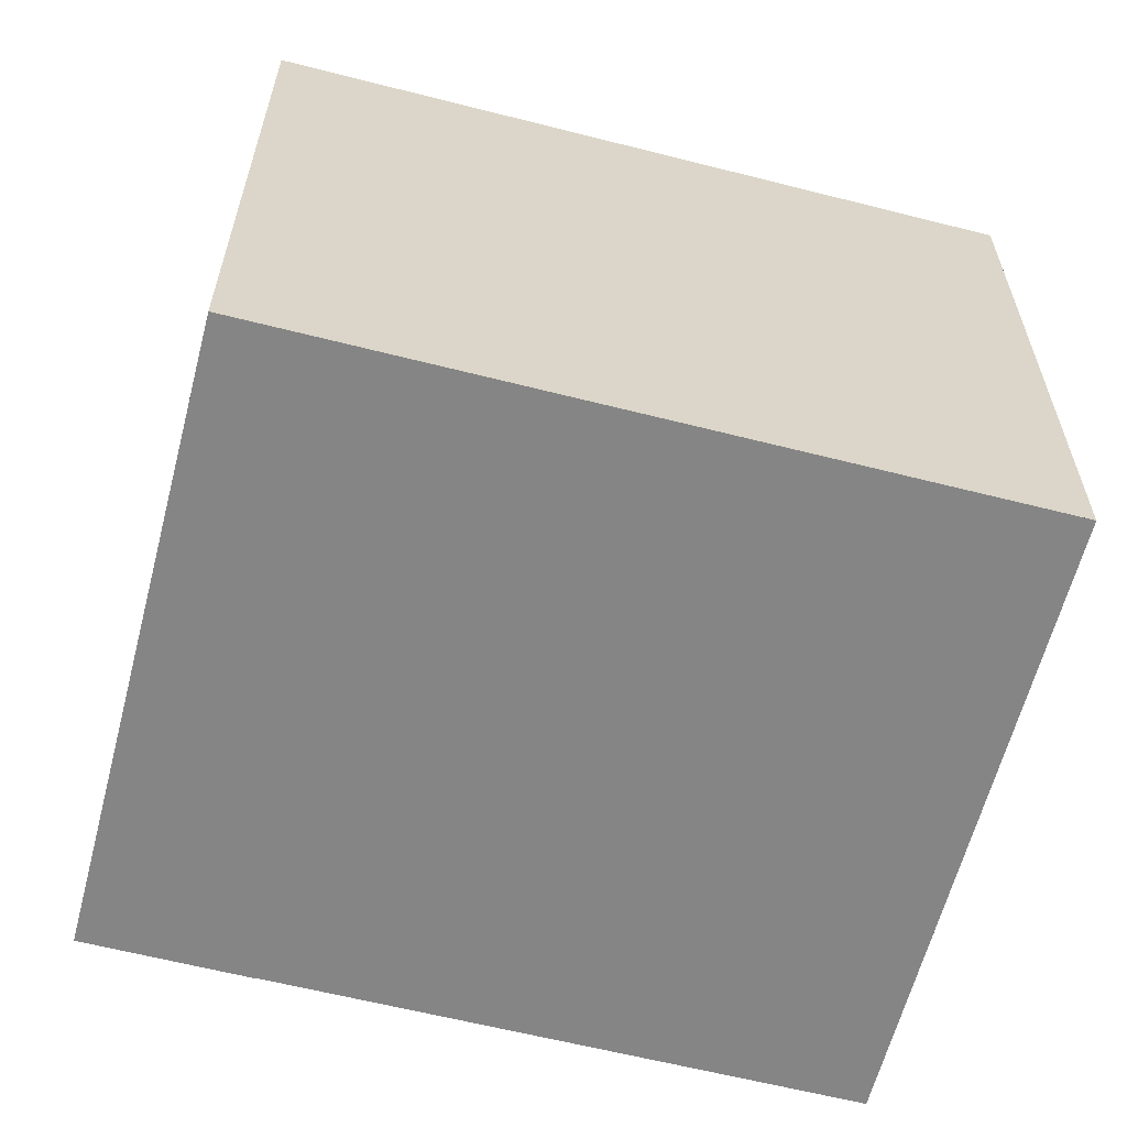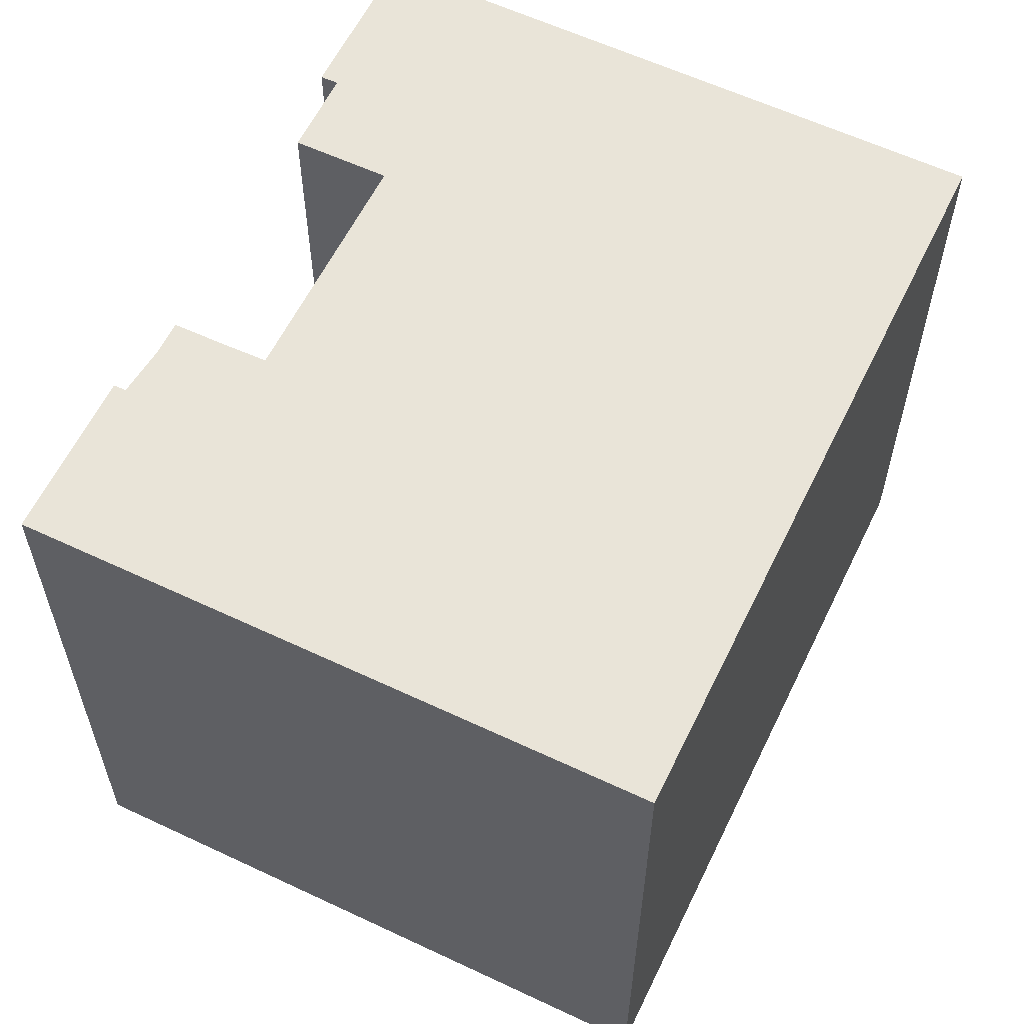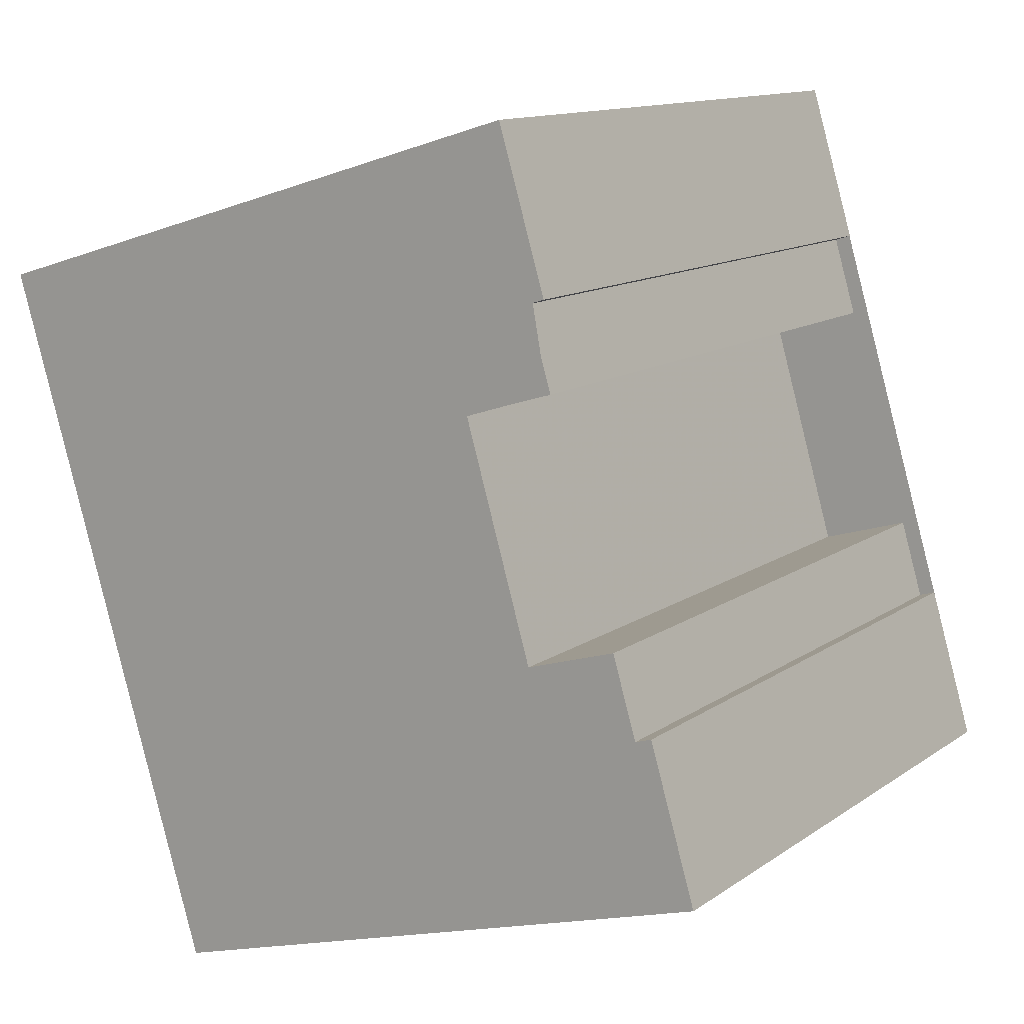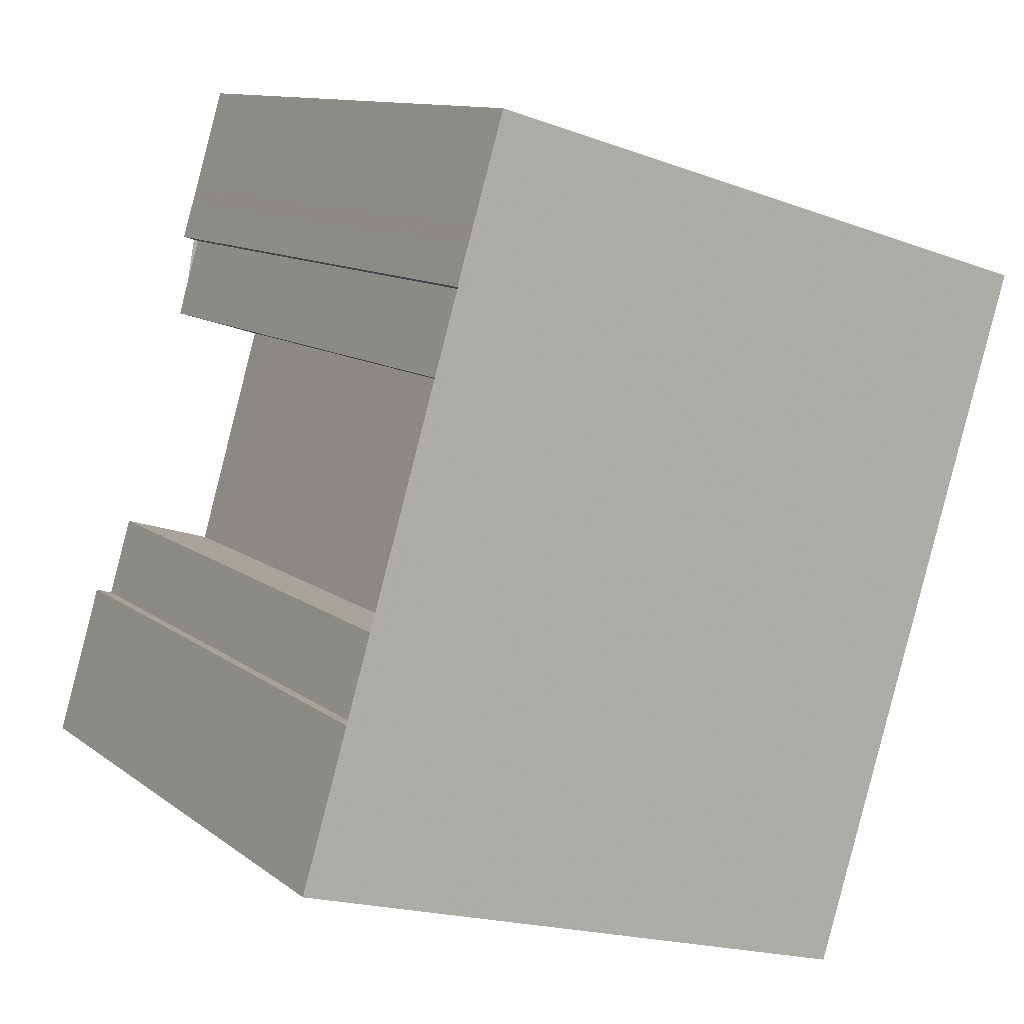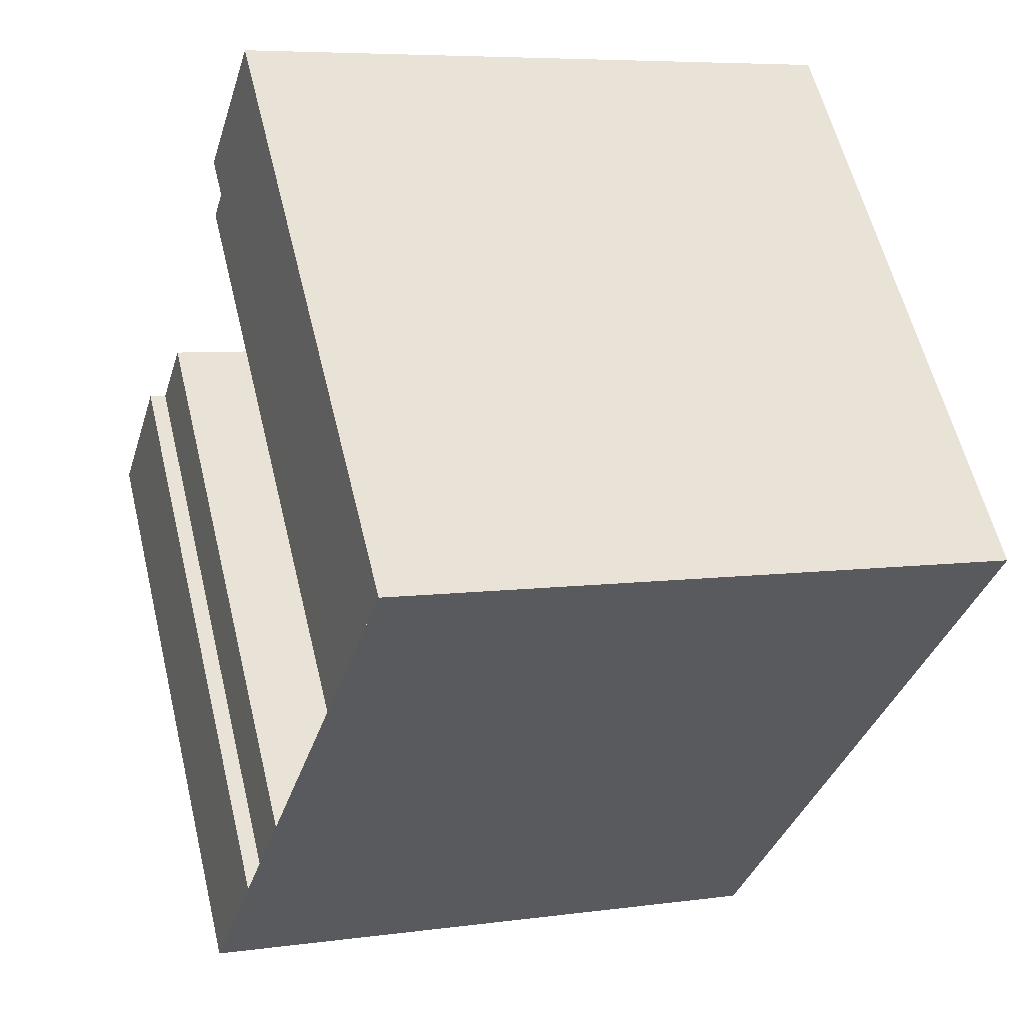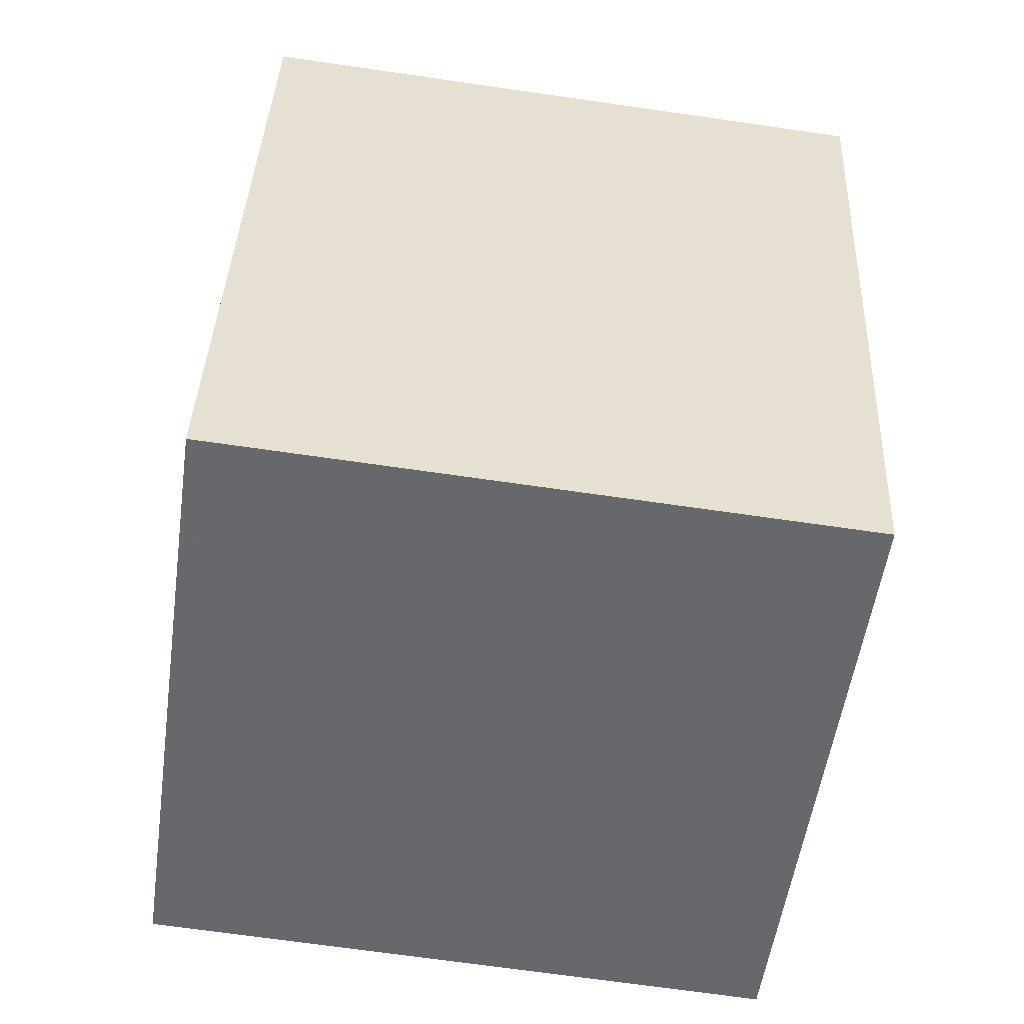
<metadata>
{"format":"obj","ext":"obj","renderer":"f3d","projection":"perspective","resolution":1024,"background":"white","views":[{"elev":-61.8,"azim":-87.8,"up":"+Z"},{"elev":60.0,"azim":-137.5,"up":"+Z"},{"elev":12.7,"azim":33.2,"up":"+Y"},{"elev":11.2,"azim":149.8,"up":"+Y"},{"elev":58.8,"azim":166.4,"up":"+Y"},{"elev":-69.3,"azim":-98.2,"up":"+Y"}]}
</metadata>
<code>
v 123.6 -2351 14.78
v 137.5 -2347 14.78
v 138.6 -2350 14.78
v 138.2 -2351 14.78
v 138.8 -2352 14.78
v 136.7 -2353 14.78
v 138.3 -2358 14.78
v 140.4 -2358 14.78
v 141 -2360 14.78
v 141.4 -2360 14.78
v 142.4 -2363 14.78
v 128.5 -2367 14.78
v 137.3 -2347 14.78
v 138.4 -2350 14.78
v 141.2 -2360 14.78
v 142.3 -2363 14.78
v 128.8 -2367 14.78
v 123.9 -2351 14.78
v 128.5 -2367 14.78
v 128.8 -2367 14.78
v 142.3 -2363 14.78
v 142.4 -2363 14.78
v 125.3 -2356 14.78
v 125 -2356 14.78
v 138.6 -2352 14.78
v 126 -2350 14.78
v 127.4 -2355 14.78
v 130.9 -2367 14.78
v 130.9 -2367 14.78
v 136 -2347 14.78
v 137.5 -2352 14.78
v 137.7 -2353 14.78
v 139.3 -2358 14.78
v 141 -2364 14.78
v 141 -2364 14.78
v 125.1 -2356 14.78
v 125.4 -2356 14.78
v 127.5 -2355 14.78
v 137.6 -2352 14.78
v 138.7 -2352 14.78
v 135 -2348 14.78
v 136.4 -2352 14.78
v 136.5 -2353 14.78
v 139.8 -2364 14.78
v 139.8 -2364 14.78
v 124.4 -2354 14.78
v 124.7 -2354 14.78
v 126.8 -2353 14.78
v 138.2 -2350 14.78
v 138.4 -2350 14.78
v 135.8 -2350 14.78
v 136.9 -2350 14.78
v 124.7 -2354 14.78
v 124.4 -2354 14.78
v 126.8 -2353 14.78
v 138.3 -2350 14.78
v 138.2 -2350 14.78
v 135.8 -2350 14.78
v 136.8 -2350 14.78
v 124.6 -2353 14.78
v 124.3 -2353 14.78
v 126.7 -2353 14.78
v 138.3 -2349 14.78
v 138.1 -2349 14.78
v 135.7 -2350 14.78
v 136.8 -2350 14.78
v 126.9 -2362 14.78
v 127.1 -2362 14.78
v 129.3 -2361 14.78
v 138.2 -2359 14.78
v 139.3 -2358 14.78
v 140.4 -2358 14.78
v 138.3 -2358 14.78
v 138.7 -2358 14.78
v 125.2 -2357 14.78
v 125.5 -2356 14.78
v 127.7 -2356 14.78
v 136.6 -2353 14.78
v 136.7 -2353 14.78
v 141.8 -2361 14.78
v 141.6 -2361 14.78
v 128.1 -2365 14.78
v 127.8 -2365 14.78
v 130.3 -2364 14.78
v 139.2 -2362 14.78
v 140.3 -2361 14.78
v 126.1 -2350 14.78
v 126.8 -2353 14.78
v 126.9 -2353 14.78
v 126.9 -2353 14.78
v 130.4 -2364 14.78
v 131.1 -2367 14.78
v 127.5 -2355 14.78
v 129.4 -2361 14.78
v 131.1 -2367 14.78
v 127.8 -2356 14.78
v 127.7 -2355 14.78
v 131 -2366 14.78
v 130.9 -2367 14.78
v 142.2 -2363 14.78
v 140.9 -2363 14.78
v 139.8 -2364 14.78
v 142.4 -2363 14.78
v 128.7 -2367 14.78
v 128.5 -2367 14.78
v 123.9 -2351 14.78
v 123.6 -2351 14.78
v 123.6 -2351 0
v 123.9 -2351 -1.776e-15
v 138.3 -2349 14.78
v 137.5 -2347 14.78
v 137.5 -2347 0
v 138.3 -2349 0
v 138.4 -2350 14.78
v 138.6 -2350 14.78
v 138.6 -2350 -1.776e-15
v 138.4 -2350 0
v 138.6 -2352 14.78
v 138.2 -2351 14.78
v 138.2 -2351 0
v 138.6 -2352 0
v 137.7 -2353 14.78
v 138.8 -2352 14.78
v 138.8 -2352 0
v 137.7 -2353 0
v 136.7 -2353 14.78
v 136.7 -2353 14.78
v 136.7 -2353 -1.776e-15
v 136.7 -2353 -1.776e-15
v 138.7 -2358 14.78
v 138.3 -2358 14.78
v 138.3 -2358 0
v 138.7 -2358 0
v 140.4 -2358 14.78
v 140.4 -2358 14.78
v 140.4 -2358 0
v 140.4 -2358 -1.776e-15
v 141.2 -2360 14.78
v 141 -2360 14.78
v 141 -2360 0
v 141.2 -2360 0
v 141.8 -2361 14.78
v 141.4 -2360 14.78
v 141.4 -2360 0
v 141.8 -2361 0
v 142.3 -2363 14.78
v 142.4 -2363 14.78
v 142.4 -2363 1.776e-15
v 142.3 -2363 0
v 128.5 -2367 14.78
v 128.5 -2367 14.78
v 128.5 -2367 1.776e-15
v 128.5 -2367 1.776e-15
v 137.5 -2347 14.78
v 137.3 -2347 14.78
v 137.3 -2347 1.776e-15
v 137.5 -2347 0
v 138.2 -2351 14.78
v 138.4 -2350 14.78
v 138.4 -2350 0
v 138.2 -2351 0
v 141.4 -2360 14.78
v 141.2 -2360 14.78
v 141.2 -2360 0
v 141.4 -2360 0
v 141 -2364 14.78
v 142.3 -2363 14.78
v 142.3 -2363 0
v 141 -2364 0
v 128.5 -2367 14.78
v 128.8 -2367 14.78
v 128.8 -2367 -1.776e-15
v 128.5 -2367 1.776e-15
v 126 -2350 14.78
v 123.9 -2351 14.78
v 123.9 -2351 -1.776e-15
v 126 -2350 0
v 128.5 -2367 14.78
v 128.5 -2367 14.78
v 128.5 -2367 1.776e-15
v 128.5 -2367 -1.776e-15
v 142.4 -2363 14.78
v 142.4 -2363 14.78
v 142.4 -2363 -1.776e-15
v 142.4 -2363 1.776e-15
v 124.4 -2354 14.78
v 125 -2356 14.78
v 125 -2356 -1.776e-15
v 124.4 -2354 1.776e-15
v 138.7 -2352 14.78
v 138.6 -2352 14.78
v 138.6 -2352 0
v 138.7 -2352 0
v 126.1 -2350 14.78
v 126 -2350 14.78
v 126 -2350 0
v 126.1 -2350 0
v 128.8 -2367 14.78
v 130.9 -2367 14.78
v 130.9 -2367 0
v 128.8 -2367 -1.776e-15
v 137.3 -2347 14.78
v 136 -2347 14.78
v 136 -2347 1.776e-15
v 137.3 -2347 1.776e-15
v 136.7 -2353 14.78
v 137.7 -2353 14.78
v 137.7 -2353 0
v 136.7 -2353 -1.776e-15
v 140.4 -2358 14.78
v 139.3 -2358 14.78
v 139.3 -2358 0
v 140.4 -2358 0
v 139.8 -2364 14.78
v 141 -2364 14.78
v 141 -2364 0
v 139.8 -2364 1.776e-15
v 125 -2356 14.78
v 125.1 -2356 14.78
v 125.1 -2356 0
v 125 -2356 -1.776e-15
v 138.8 -2352 14.78
v 138.7 -2352 14.78
v 138.7 -2352 0
v 138.8 -2352 0
v 136 -2347 14.78
v 135 -2348 14.78
v 135 -2348 0
v 136 -2347 1.776e-15
v 131.1 -2367 14.78
v 139.8 -2364 14.78
v 139.8 -2364 1.776e-15
v 131.1 -2367 -1.776e-15
v 124.4 -2354 14.78
v 124.4 -2354 14.78
v 124.4 -2354 1.776e-15
v 124.4 -2354 0
v 138.6 -2350 14.78
v 138.4 -2350 14.78
v 138.4 -2350 0
v 138.6 -2350 -1.776e-15
v 124.3 -2353 14.78
v 124.4 -2354 14.78
v 124.4 -2354 0
v 124.3 -2353 -1.776e-15
v 138.4 -2350 14.78
v 138.3 -2350 14.78
v 138.3 -2350 0
v 138.4 -2350 0
v 123.6 -2351 14.78
v 124.3 -2353 14.78
v 124.3 -2353 -1.776e-15
v 123.6 -2351 0
v 138.3 -2350 14.78
v 138.3 -2349 14.78
v 138.3 -2349 0
v 138.3 -2350 0
v 125.2 -2357 14.78
v 126.9 -2362 14.78
v 126.9 -2362 -1.776e-15
v 125.2 -2357 1.776e-15
v 141 -2360 14.78
v 140.4 -2358 14.78
v 140.4 -2358 -1.776e-15
v 141 -2360 0
v 138.3 -2358 14.78
v 138.3 -2358 14.78
v 138.3 -2358 -1.776e-15
v 138.3 -2358 0
v 139.3 -2358 14.78
v 138.7 -2358 14.78
v 138.7 -2358 0
v 139.3 -2358 0
v 125.1 -2356 14.78
v 125.2 -2357 14.78
v 125.2 -2357 1.776e-15
v 125.1 -2356 0
v 138.3 -2358 14.78
v 136.7 -2353 14.78
v 136.7 -2353 -1.776e-15
v 138.3 -2358 -1.776e-15
v 142.4 -2363 14.78
v 141.8 -2361 14.78
v 141.8 -2361 0
v 142.4 -2363 0
v 126.9 -2362 14.78
v 127.8 -2365 14.78
v 127.8 -2365 0
v 126.9 -2362 -1.776e-15
v 135 -2348 14.78
v 126.1 -2350 14.78
v 126.1 -2350 0
v 135 -2348 0
v 130.9 -2367 14.78
v 131.1 -2367 14.78
v 131.1 -2367 -1.776e-15
v 130.9 -2367 0
v 142.4 -2363 14.78
v 142.4 -2363 14.78
v 142.4 -2363 0
v 142.4 -2363 -1.776e-15
v 127.8 -2365 14.78
v 128.5 -2367 14.78
v 128.5 -2367 -1.776e-15
v 127.8 -2365 0
v 123.6 -2351 0
v 137.5 -2347 0
v 138.6 -2350 0
v 138.2 -2351 0
v 138.8 -2352 0
v 136.7 -2353 0
v 138.3 -2358 0
v 140.4 -2358 0
v 141 -2360 0
v 141.4 -2360 0
v 142.4 -2363 0
v 128.5 -2367 0
f 29 17 20 28
f 50 3 14 49
f 22 11 16 21
f 20 17 12 19
f 47 23 24 46
f 48 27 23 47
f 81 15 10 80
f 83 67 68 82
f 82 68 69 84
f 93 27 48 90
f 91 84 69 94
f 95 29 28 92
f 49 14 4 25 31 52
f 40 5 32 39
f 86 71 72 9 15 81
f 34 21 16 35
f 36 24 23 37
f 37 23 27 38
f 97 38 27 93
f 39 31 25 40
f 52 31 42 51
f 85 70 73 7 74 71 86
f 44 34 35 45
f 42 31 39 43
f 61 1 18 60
f 60 18 26 62
f 64 13 2 63
f 88 62 26 87
f 66 30 13 64
f 65 41 30 66
f 53 47 46 54
f 55 48 47 53
f 56 50 49 57
f 90 48 55 89
f 57 49 52 59
f 59 52 51 58
f 60 53 54 61
f 62 55 53 60
f 63 56 57 64
f 89 55 62 88
f 64 57 59 66
f 66 59 58 65
f 76 68 67 75
f 77 69 68 76
f 94 69 77 96
f 71 33 8 72
f 79 73 70 78
f 74 33 71
f 75 36 37 76
f 76 37 38 77
f 96 77 38 97
f 78 43 39 32 6 79
f 100 81 80 103
f 105 83 82 104
f 104 82 84 99
f 99 84 91 98
f 101 86 81 100
f 102 85 86 101
f 87 41 65 88
f 89 58 51 90
f 98 91 85 102
f 90 51 42 93
f 94 70 85 91
f 92 44 45 95
f 88 65 58 89
f 96 78 70 94
f 97 43 78 96
f 93 42 43 97
f 98 92 28 99
f 100 21 34 101
f 101 34 44 102
f 102 44 92 98
f 103 22 21 100
f 104 20 19 105
f 99 28 20 104
f 107 108 109 106
f 111 112 113 110
f 115 116 117 114
f 119 120 121 118
f 123 124 125 122
f 127 128 129 126
f 131 132 133 130
f 135 136 137 134
f 139 140 141 138
f 143 144 145 142
f 147 148 149 146
f 151 152 153 150
f 155 156 157 154
f 159 160 161 158
f 163 164 165 162
f 167 168 169 166
f 171 172 173 170
f 175 176 177 174
f 179 180 181 178
f 183 184 185 182
f 187 188 189 186
f 191 192 193 190
f 195 196 197 194
f 199 200 201 198
f 203 204 205 202
f 207 208 209 206
f 211 212 213 210
f 215 216 217 214
f 219 220 221 218
f 223 224 225 222
f 227 228 229 226
f 231 232 233 230
f 235 236 237 234
f 239 240 241 238
f 243 244 245 242
f 247 248 249 246
f 251 252 253 250
f 255 256 257 254
f 259 260 261 258
f 263 264 265 262
f 267 268 269 266
f 271 272 273 270
f 275 276 277 274
f 279 280 281 278
f 283 284 285 282
f 287 288 289 286
f 291 292 293 290
f 295 296 297 294
f 299 300 301 298
f 303 304 305 302
f 307 308 309 310 311 312 313 314 315 316 317 306

</code>
